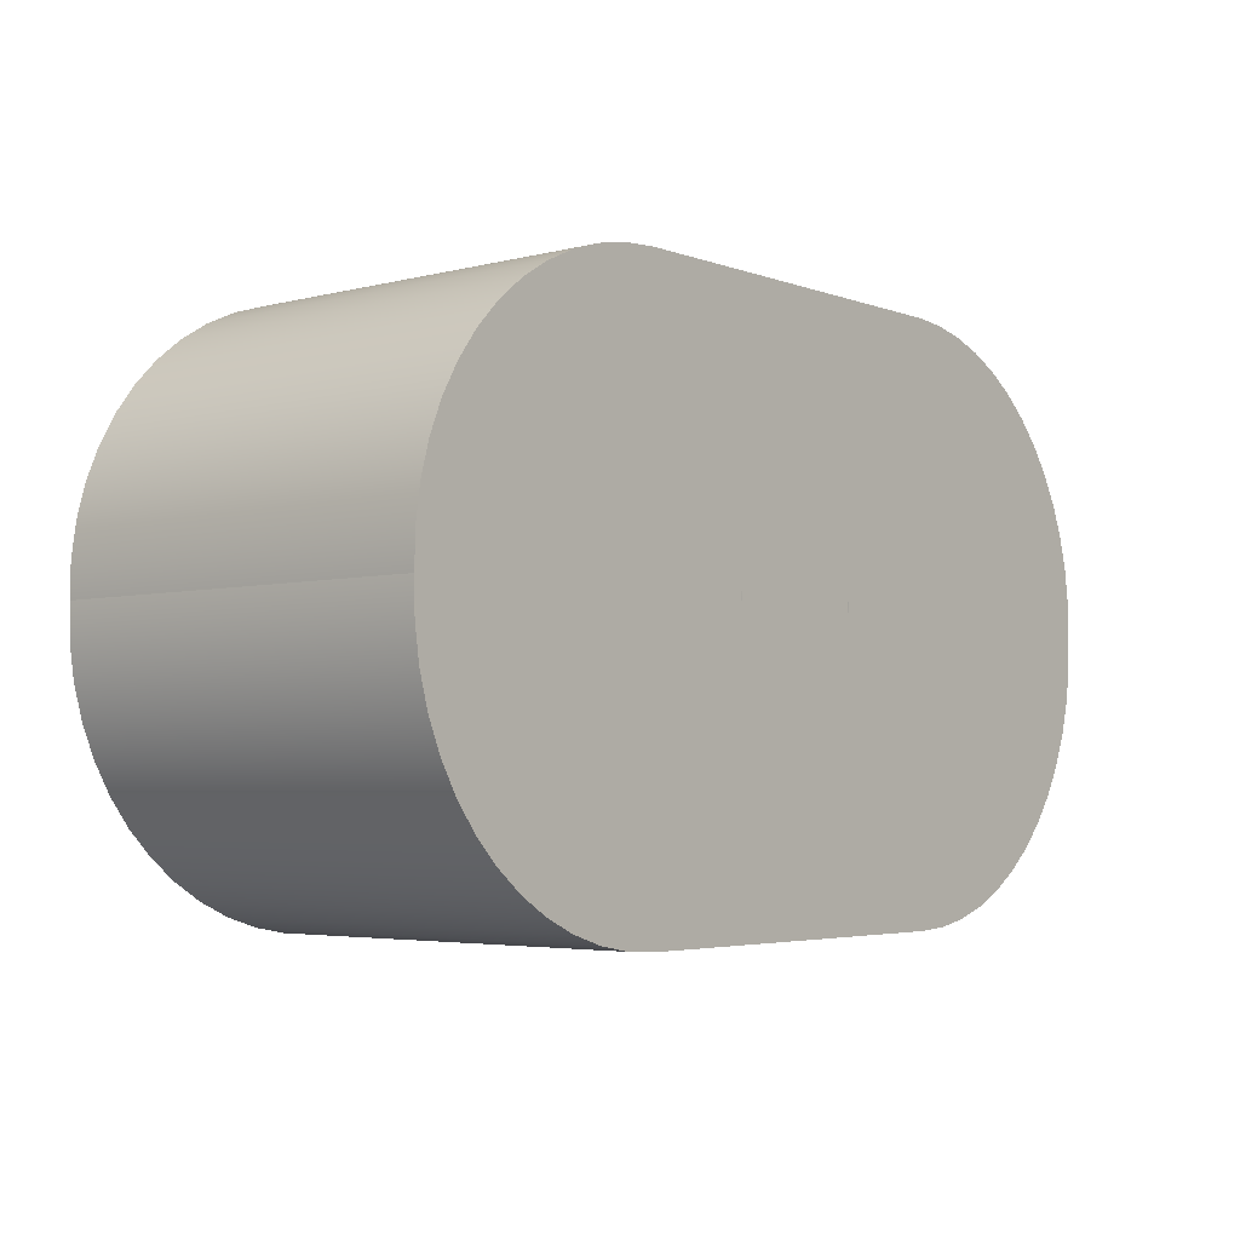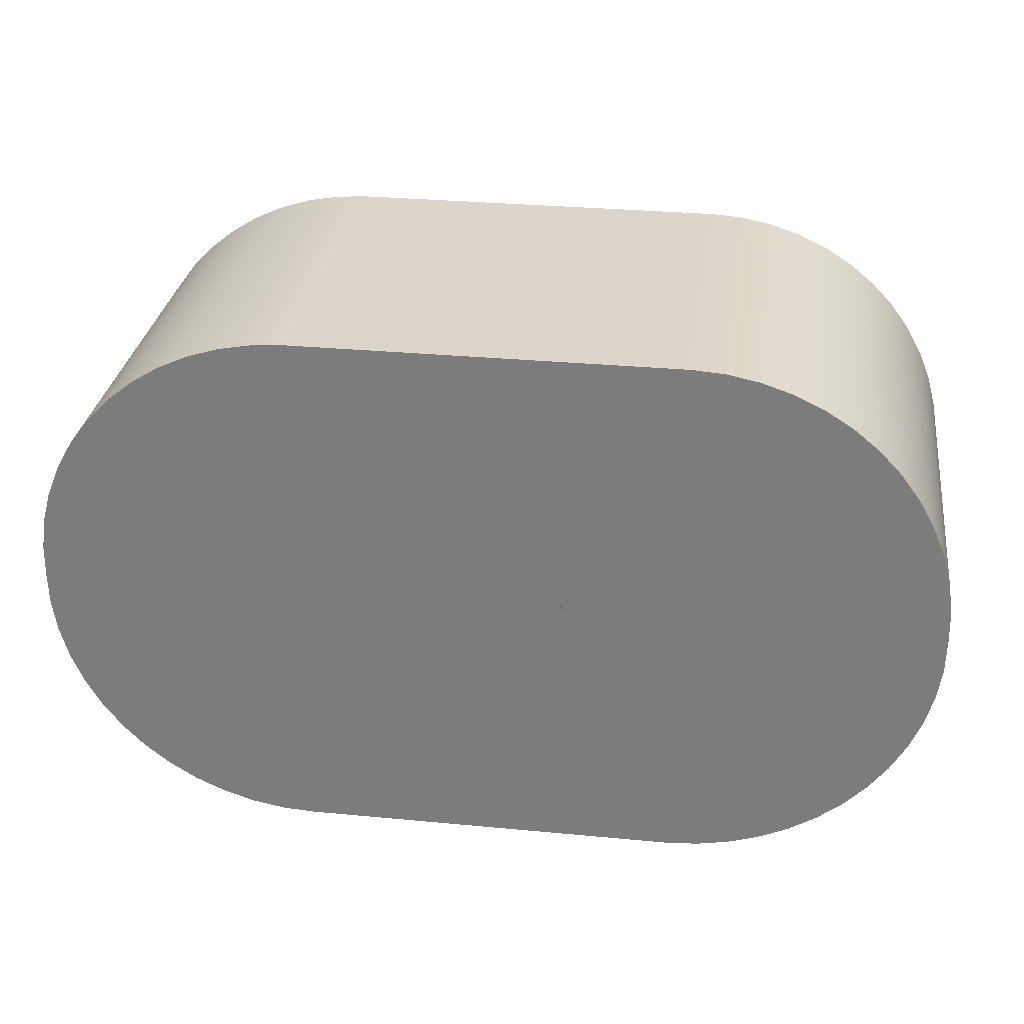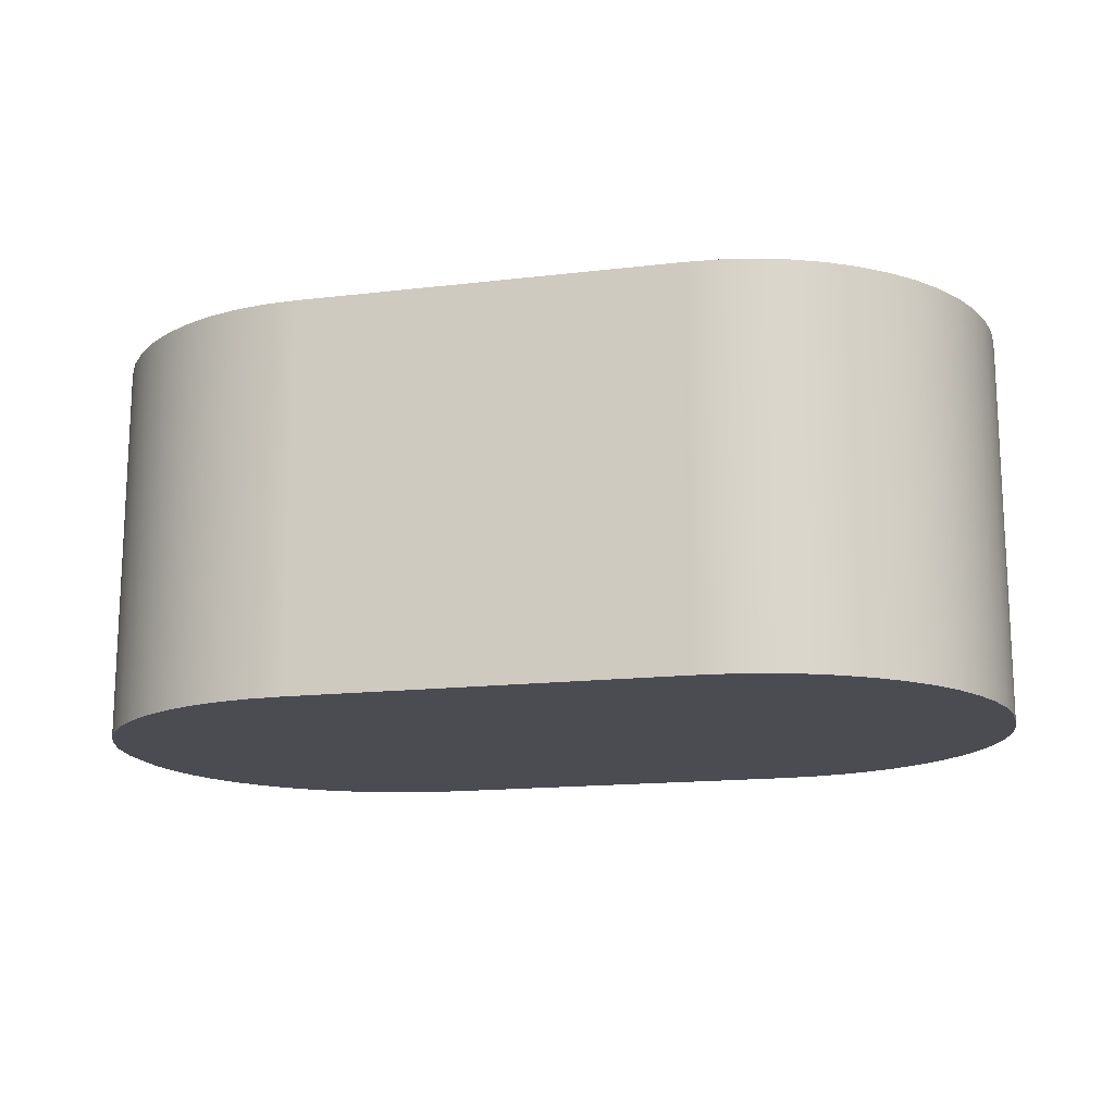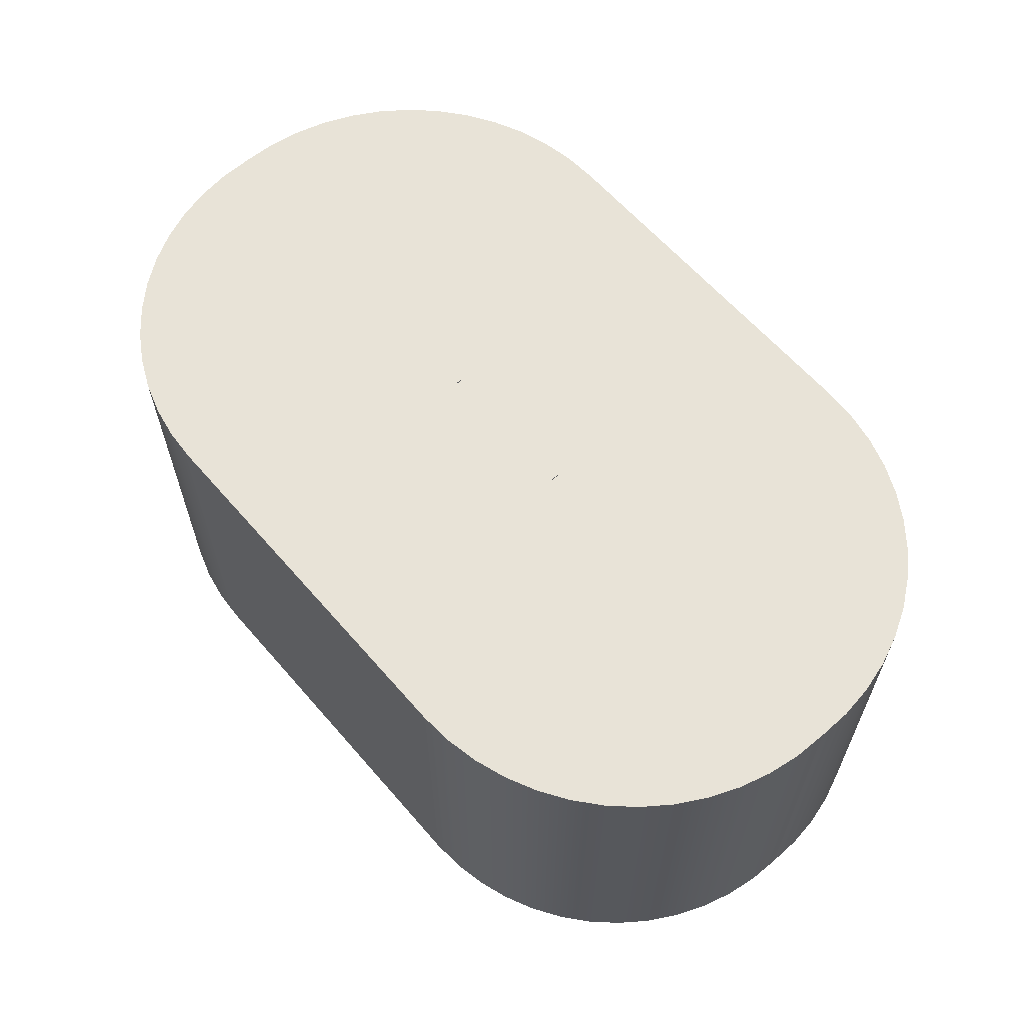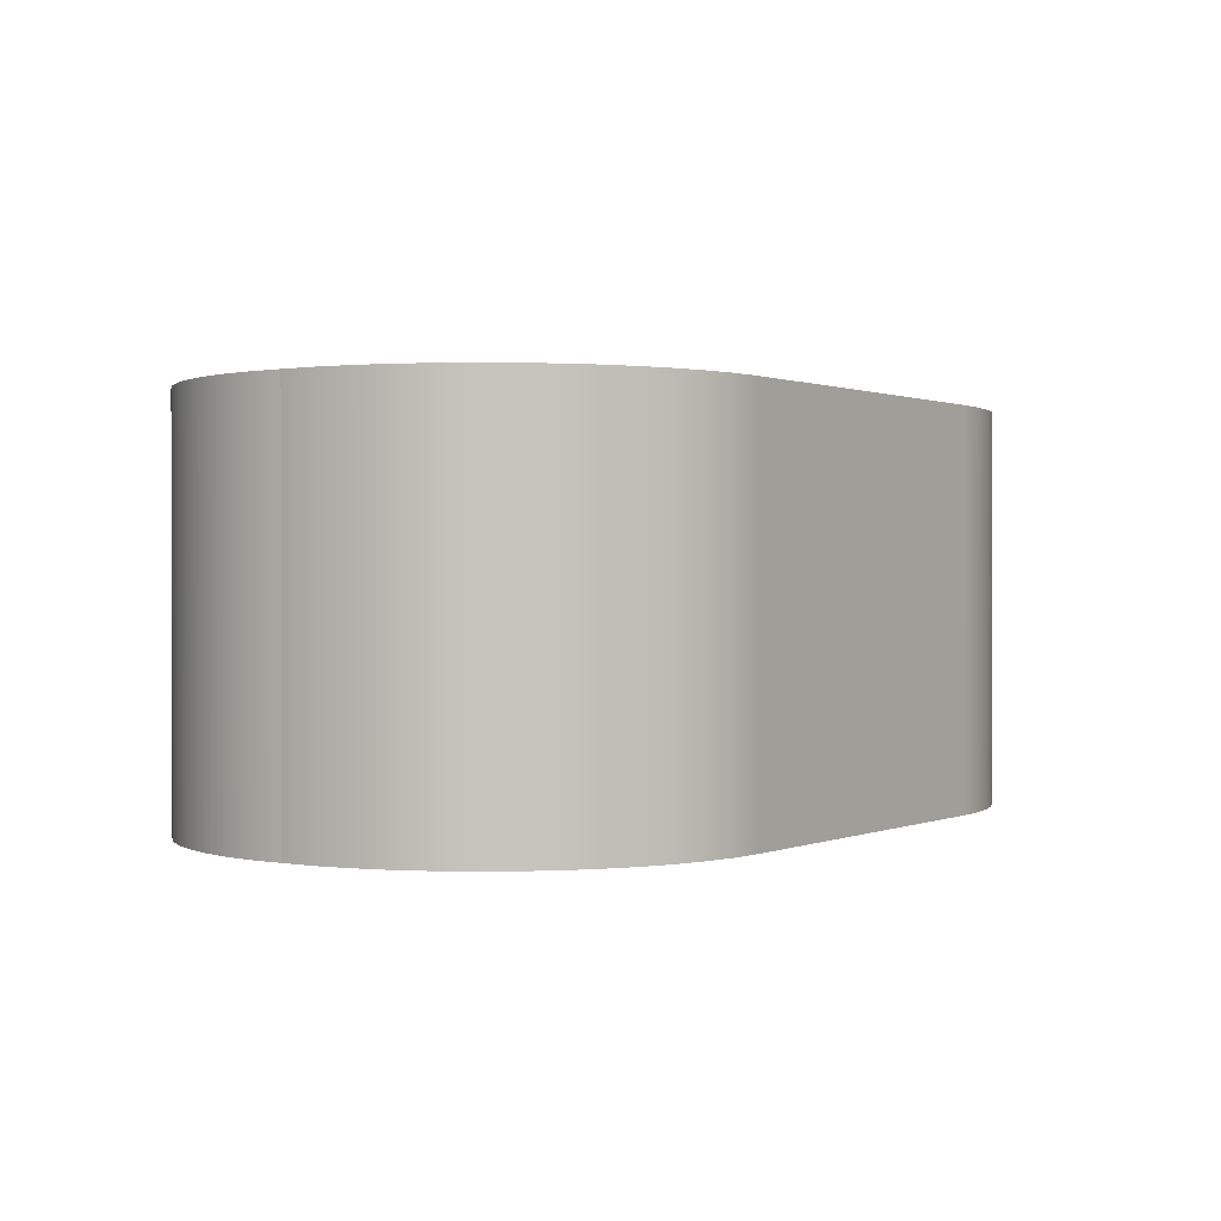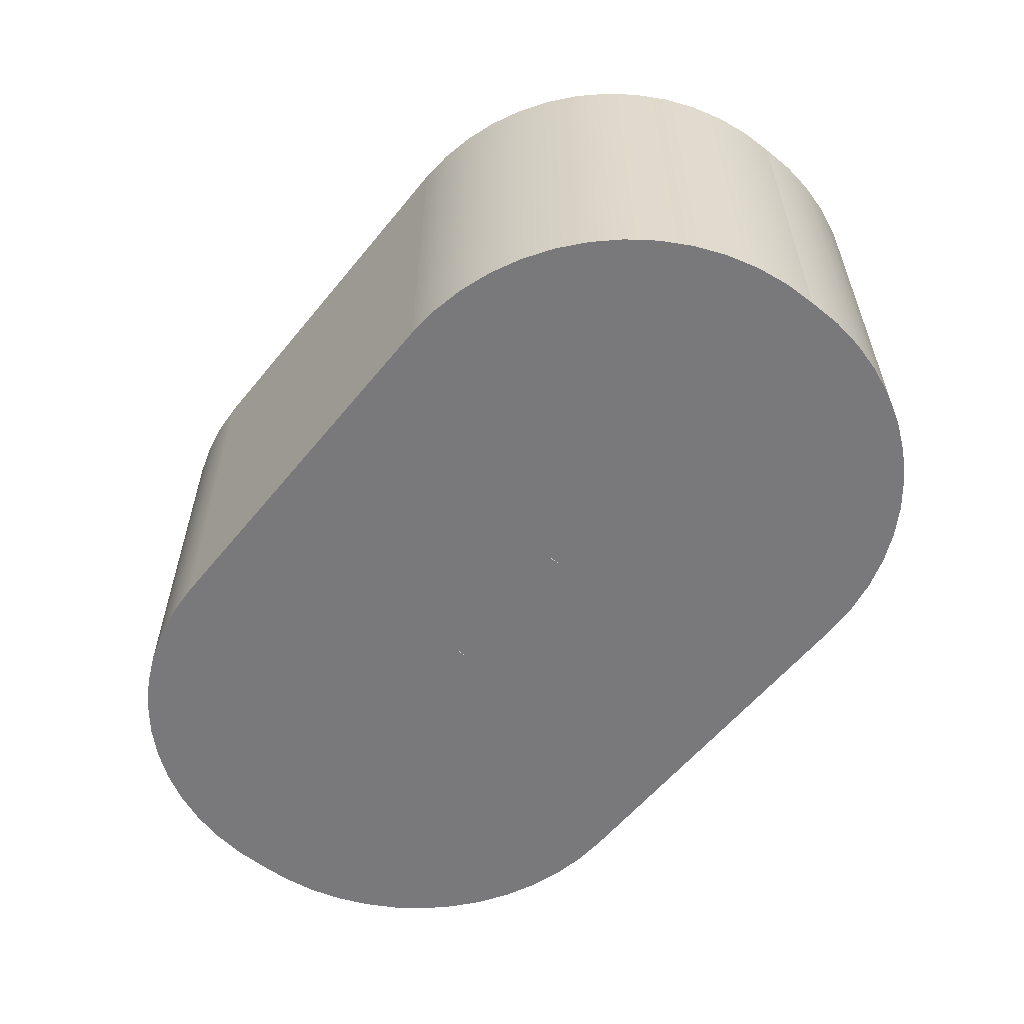
<metadata>
{"format":"obj","ext":"obj","renderer":"f3d","projection":"perspective","resolution":1024,"background":"white","views":[{"elev":-4.0,"azim":-50.0,"up":"+Z"},{"elev":30.0,"azim":7.9,"up":"+Z"},{"elev":-15.5,"azim":-166.0,"up":"+Y"},{"elev":62.1,"azim":49.2,"up":"+Y"},{"elev":0.7,"azim":124.6,"up":"+Y"},{"elev":-57.9,"azim":51.3,"up":"+Y"}]}
</metadata>
<code>
v 1.026 0 0
v 1.018 0 0
v 1.018 3.5 0
v 1.026 3.5 0
v 1.02 0 -0.1
v 1.022 0 -0.06664
v 1.024 0 -0.0333
v 1.026 0 0
v 1.026 3.5 0
v 1.024 3.5 -0.0333
v 1.022 3.5 -0.06664
v 1.02 3.5 -0.1
v 1.018 0 0
v 1.018 0 -0.03334
v 1.019 0 -0.06668
v 1.02 0 -0.1
v 1.02 3.5 -0.1
v 1.019 3.5 -0.06668
v 1.018 3.5 -0.03334
v 1.018 3.5 0
v 2.398 0 -0.1
v 2.399 0 -0.06668
v 2.4 0 -0.03334
v 2.4 0 0
v 2.4 3.5 0
v 2.4 3.5 -0.03334
v 2.399 3.5 -0.06668
v 2.398 3.5 -0.1
v 2.392 0 0
v 2.394 0 -0.0333
v 2.396 0 -0.06664
v 2.398 0 -0.1
v 2.398 3.5 -0.1
v 2.396 3.5 -0.06664
v 2.394 3.5 -0.0333
v 2.392 3.5 0
v 2.4 0 0
v 2.392 0 0
v 2.392 3.5 0
v 2.4 3.5 0
v 3.426 0 -2.6
v 0.007828 0 -2.6
v 0.007828 3.5 -2.6
v 3.426 3.5 -2.6
v 5.816 0 -0.1
v 5.81 0 -0.3968
v 5.767 0 -0.6907
v 5.689 0 -0.977
v 5.575 0 -1.251
v 5.429 0 -1.51
v 5.252 0 -1.748
v 5.047 0 -1.963
v 4.817 0 -2.15
v 4.565 0 -2.308
v 4.296 0 -2.434
v 4.014 0 -2.525
v 3.722 0 -2.581
v 3.426 0 -2.6
v 3.426 3.5 -2.6
v 3.722 3.5 -2.581
v 4.014 3.5 -2.525
v 4.296 3.5 -2.434
v 4.565 3.5 -2.308
v 4.817 3.5 -2.15
v 5.047 3.5 -1.963
v 5.252 3.5 -1.748
v 5.429 3.5 -1.51
v 5.575 3.5 -1.251
v 5.689 3.5 -0.977
v 5.767 3.5 -0.6907
v 5.81 3.5 -0.3968
v 5.816 3.5 -0.1
v 3.448 0 2.4
v 3.742 0 2.378
v 4.032 0 2.32
v 4.312 0 2.227
v 4.579 0 2.101
v 4.828 0 1.942
v 5.055 0 1.754
v 5.258 0 1.54
v 5.434 0 1.303
v 5.578 0 1.045
v 5.69 0 0.7721
v 5.768 0 0.4873
v 5.81 0 0.1951
v 5.816 0 -0.1
v 5.816 3.5 -0.1
v 5.81 3.5 0.1951
v 5.768 3.5 0.4873
v 5.69 3.5 0.7721
v 5.578 3.5 1.045
v 5.434 3.5 1.303
v 5.258 3.5 1.54
v 5.055 3.5 1.754
v 4.828 3.5 1.942
v 4.579 3.5 2.101
v 4.312 3.5 2.227
v 4.032 3.5 2.32
v 3.742 3.5 2.378
v 3.448 3.5 2.4
v 0 0 2.4
v 3.448 0 2.4
v 3.448 3.5 2.4
v 0 3.5 2.4
v -2.398 0 -0.1
v -2.392 0 0.1974
v -2.349 0 0.4918
v -2.27 0 0.7787
v -2.156 0 1.054
v -2.009 0 1.312
v -1.832 0 1.551
v -1.626 0 1.765
v -1.395 0 1.953
v -1.142 0 2.111
v -0.8726 0 2.236
v -0.5893 0 2.327
v -0.2969 0 2.382
v 0 0 2.4
v 0 3.5 2.4
v -0.2969 3.5 2.382
v -0.5893 3.5 2.327
v -0.8726 3.5 2.236
v -1.142 3.5 2.111
v -1.395 3.5 1.953
v -1.626 3.5 1.765
v -1.832 3.5 1.551
v -2.009 3.5 1.312
v -2.156 3.5 1.054
v -2.27 3.5 0.7787
v -2.349 3.5 0.4918
v -2.392 3.5 0.1974
v -2.398 3.5 -0.1
v 0.007828 0 -2.6
v -0.2898 0 -2.582
v -0.5829 0 -2.528
v -0.867 0 -2.438
v -1.138 0 -2.313
v -1.391 0 -2.156
v -1.623 0 -1.968
v -1.829 0 -1.754
v -2.008 0 -1.515
v -2.155 0 -1.256
v -2.27 0 -0.9804
v -2.349 0 -0.693
v -2.392 0 -0.398
v -2.398 0 -0.1
v -2.398 3.5 -0.1
v -2.392 3.5 -0.398
v -2.349 3.5 -0.693
v -2.27 3.5 -0.9804
v -2.155 3.5 -1.256
v -2.008 3.5 -1.515
v -1.829 3.5 -1.754
v -1.623 3.5 -1.968
v -1.391 3.5 -2.156
v -1.138 3.5 -2.313
v -0.867 3.5 -2.438
v -0.5829 3.5 -2.528
v -0.2898 3.5 -2.582
v 0.007828 3.5 -2.6
v 2.4 3.5 0
v 2.392 3.5 0
v 2.394 3.5 -0.0333
v 2.396 3.5 -0.06664
v 2.398 3.5 -0.1
v 2.399 3.5 -0.06668
v 2.4 3.5 -0.03334
v 1.018 3.5 0
v 1.018 3.5 -0.03334
v 1.019 3.5 -0.06668
v 1.02 3.5 -0.1
v 1.022 3.5 -0.06664
v 1.024 3.5 -0.0333
v 1.026 3.5 0
v 0.007828 3.5 -2.6
v -0.2898 3.5 -2.582
v -0.5829 3.5 -2.528
v -0.867 3.5 -2.438
v -1.138 3.5 -2.313
v -1.391 3.5 -2.156
v -1.623 3.5 -1.968
v -1.829 3.5 -1.754
v -2.008 3.5 -1.515
v -2.155 3.5 -1.256
v -2.27 3.5 -0.9804
v -2.349 3.5 -0.693
v -2.392 3.5 -0.398
v -2.398 3.5 -0.1
v -2.392 3.5 0.1974
v -2.349 3.5 0.4918
v -2.27 3.5 0.7787
v -2.156 3.5 1.054
v -2.009 3.5 1.312
v -1.832 3.5 1.551
v -1.626 3.5 1.765
v -1.395 3.5 1.953
v -1.142 3.5 2.111
v -0.8726 3.5 2.236
v -0.5893 3.5 2.327
v -0.2969 3.5 2.382
v 0 3.5 2.4
v 3.448 3.5 2.4
v 3.742 3.5 2.378
v 4.032 3.5 2.32
v 4.312 3.5 2.227
v 4.579 3.5 2.101
v 4.828 3.5 1.942
v 5.055 3.5 1.754
v 5.258 3.5 1.54
v 5.434 3.5 1.303
v 5.578 3.5 1.045
v 5.69 3.5 0.7721
v 5.768 3.5 0.4873
v 5.81 3.5 0.1951
v 5.816 3.5 -0.1
v 5.81 3.5 -0.3968
v 5.767 3.5 -0.6907
v 5.689 3.5 -0.977
v 5.575 3.5 -1.251
v 5.429 3.5 -1.51
v 5.252 3.5 -1.748
v 5.047 3.5 -1.963
v 4.817 3.5 -2.15
v 4.565 3.5 -2.308
v 4.296 3.5 -2.434
v 4.014 3.5 -2.525
v 3.722 3.5 -2.581
v 3.426 3.5 -2.6
v 2.392 0 0
v 2.4 0 0
v 2.4 0 -0.03334
v 2.399 0 -0.06668
v 2.398 0 -0.1
v 2.396 0 -0.06664
v 2.394 0 -0.0333
v 1.02 0 -0.1
v 1.019 0 -0.06668
v 1.018 0 -0.03334
v 1.018 0 0
v 1.026 0 0
v 1.024 0 -0.0333
v 1.022 0 -0.06664
v -2.398 0 -0.1
v -2.392 0 -0.398
v -2.349 0 -0.693
v -2.27 0 -0.9804
v -2.155 0 -1.256
v -2.008 0 -1.515
v -1.829 0 -1.754
v -1.623 0 -1.968
v -1.391 0 -2.156
v -1.138 0 -2.313
v -0.867 0 -2.438
v -0.5829 0 -2.528
v -0.2898 0 -2.582
v 0.007828 0 -2.6
v 3.426 0 -2.6
v 3.722 0 -2.581
v 4.014 0 -2.525
v 4.296 0 -2.434
v 4.565 0 -2.308
v 4.817 0 -2.15
v 5.047 0 -1.963
v 5.252 0 -1.748
v 5.429 0 -1.51
v 5.575 0 -1.251
v 5.689 0 -0.977
v 5.767 0 -0.6907
v 5.81 0 -0.3968
v 5.816 0 -0.1
v 5.81 0 0.1951
v 5.768 0 0.4873
v 5.69 0 0.7721
v 5.578 0 1.045
v 5.434 0 1.303
v 5.258 0 1.54
v 5.055 0 1.754
v 4.828 0 1.942
v 4.579 0 2.101
v 4.312 0 2.227
v 4.032 0 2.32
v 3.742 0 2.378
v 3.448 0 2.4
v 0 0 2.4
v -0.2969 0 2.382
v -0.5893 0 2.327
v -0.8726 0 2.236
v -1.142 0 2.111
v -1.395 0 1.953
v -1.626 0 1.765
v -1.832 0 1.551
v -2.009 0 1.312
v -2.156 0 1.054
v -2.27 0 0.7787
v -2.349 0 0.4918
v -2.392 0 0.1974
g 0b7374af-e2bc-11ea-b2af-54bf646e7e1f
f 1 2 4
f 4 2 3
g 0b739bc0-e2bc-11ea-b284-54bf646e7e1f
f 12 5 11
f 11 5 6
f 11 6 10
f 10 6 7
f 10 7 9
f 9 7 8
g 0b73c2d2-e2bc-11ea-8097-54bf646e7e1f
f 20 13 19
f 19 13 14
f 19 14 18
f 18 14 15
f 18 15 17
f 17 15 16
g 0b73e9dc-e2bc-11ea-b81c-54bf646e7e1f
f 28 21 27
f 27 21 22
f 27 22 26
f 26 22 23
f 26 23 25
f 25 23 24
g 0b7437dc-e2bc-11ea-afc9-54bf646e7e1f
f 36 29 35
f 35 29 30
f 35 30 34
f 34 30 31
f 34 31 33
f 33 31 32
g 0b748600-e2bc-11ea-9699-54bf646e7e1f
f 37 38 40
f 40 38 39
g 0b74ad0a-e2bc-11ea-a485-54bf646e7e1f
f 41 42 44
f 44 42 43
g 0b74d406-e2bc-11ea-bf0c-54bf646e7e1f
f 72 45 71
f 71 45 46
f 71 46 70
f 70 46 47
f 70 47 69
f 69 47 48
f 69 48 68
f 68 48 49
f 68 49 67
f 67 49 50
f 67 50 66
f 66 50 51
f 66 51 65
f 65 51 52
f 65 52 64
f 64 52 53
f 64 53 63
f 63 53 54
f 63 54 62
f 62 54 55
f 62 55 61
f 61 55 56
f 61 56 60
f 60 56 57
f 60 57 59
f 59 57 58
g 0b752224-e2bc-11ea-acb6-54bf646e7e1f
f 100 73 99
f 99 73 74
f 99 74 98
f 98 74 75
f 98 75 97
f 97 75 76
f 97 76 96
f 96 76 77
f 96 77 95
f 95 77 78
f 95 78 94
f 94 78 79
f 94 79 93
f 93 79 80
f 93 80 92
f 92 80 81
f 92 81 91
f 91 81 82
f 91 82 90
f 90 82 83
f 90 83 89
f 89 83 84
f 89 84 88
f 88 84 85
f 88 85 87
f 87 85 86
g 0b75703a-e2bc-11ea-8b29-54bf646e7e1f
f 101 102 104
f 104 102 103
g 0b759758-e2bc-11ea-a3a4-54bf646e7e1f
f 132 105 131
f 131 105 106
f 131 106 130
f 130 106 107
f 130 107 129
f 129 107 108
f 129 108 128
f 128 108 109
f 128 109 127
f 127 109 110
f 127 110 126
f 126 110 111
f 126 111 125
f 125 111 112
f 125 112 124
f 124 112 113
f 124 113 123
f 123 113 114
f 123 114 122
f 122 114 115
f 122 115 121
f 121 115 116
f 121 116 120
f 120 116 117
f 120 117 119
f 119 117 118
g 0b75e564-e2bc-11ea-b6e7-54bf646e7e1f
f 160 133 159
f 159 133 134
f 159 134 158
f 158 134 135
f 158 135 157
f 157 135 136
f 157 136 156
f 156 136 137
f 156 137 155
f 155 137 138
f 155 138 154
f 154 138 139
f 154 139 153
f 153 139 140
f 153 140 152
f 152 140 141
f 152 141 151
f 151 141 142
f 151 142 150
f 150 142 143
f 150 143 149
f 149 143 144
f 149 144 148
f 148 144 145
f 148 145 147
f 147 145 146
g 0b765a92-e2bc-11ea-ad43-54bf646e7e1f
f 162 202 161
f 161 202 206
f 161 206 207
f 163 174 162
f 162 174 201
f 162 201 202
f 174 163 173
f 173 163 164
f 173 164 172
f 172 164 165
f 172 165 171
f 171 165 175
f 171 175 180
f 180 175 179
f 179 175 178
f 178 175 177
f 177 175 176
f 166 215 165
f 165 215 216
f 165 216 217
f 166 167 215
f 215 167 161
f 215 161 214
f 214 161 213
f 213 161 212
f 212 161 211
f 211 161 210
f 210 161 209
f 209 161 208
f 208 161 207
f 169 188 168
f 168 188 189
f 168 189 190
f 169 170 188
f 188 170 171
f 188 171 187
f 187 171 186
f 186 171 185
f 185 171 184
f 184 171 183
f 183 171 182
f 182 171 181
f 181 171 180
f 174 168 201
f 201 168 200
f 200 168 199
f 199 168 198
f 198 168 197
f 197 168 196
f 196 168 195
f 195 168 194
f 194 168 193
f 193 168 192
f 192 168 191
f 191 168 190
f 203 204 202
f 202 204 205
f 202 205 206
f 217 218 165
f 165 218 219
f 165 219 220
f 220 221 165
f 165 221 222
f 165 222 223
f 165 223 228
f 228 223 224
f 228 224 225
f 225 226 228
f 228 226 227
f 228 175 165
g 0b76a8a2-e2bc-11ea-8a3d-54bf646e7e1f
f 230 283 229
f 229 283 284
f 229 284 240
f 240 284 239
f 239 284 285
f 239 285 286
f 231 270 230
f 230 270 271
f 230 271 272
f 231 232 270
f 270 232 233
f 270 233 269
f 269 233 268
f 268 233 267
f 267 233 266
f 266 233 265
f 265 233 264
f 264 233 263
f 263 233 262
f 262 233 257
f 262 257 261
f 261 257 260
f 260 257 259
f 259 257 258
f 234 242 233
f 233 242 236
f 233 236 256
f 256 236 251
f 256 251 252
f 242 234 241
f 241 234 235
f 241 235 240
f 240 235 229
f 237 243 236
f 236 243 244
f 236 244 245
f 237 238 243
f 243 238 239
f 243 239 296
f 296 239 295
f 295 239 294
f 294 239 293
f 293 239 292
f 292 239 291
f 291 239 290
f 290 239 289
f 289 239 288
f 288 239 287
f 287 239 286
f 245 246 236
f 236 246 247
f 236 247 248
f 248 249 236
f 236 249 250
f 236 250 251
f 252 253 256
f 256 253 254
f 256 254 255
f 256 257 233
f 272 273 230
f 230 273 274
f 230 274 275
f 275 276 230
f 230 276 277
f 230 277 278
f 278 279 230
f 230 279 280
f 230 280 281
f 281 282 230
f 230 282 283

</code>
